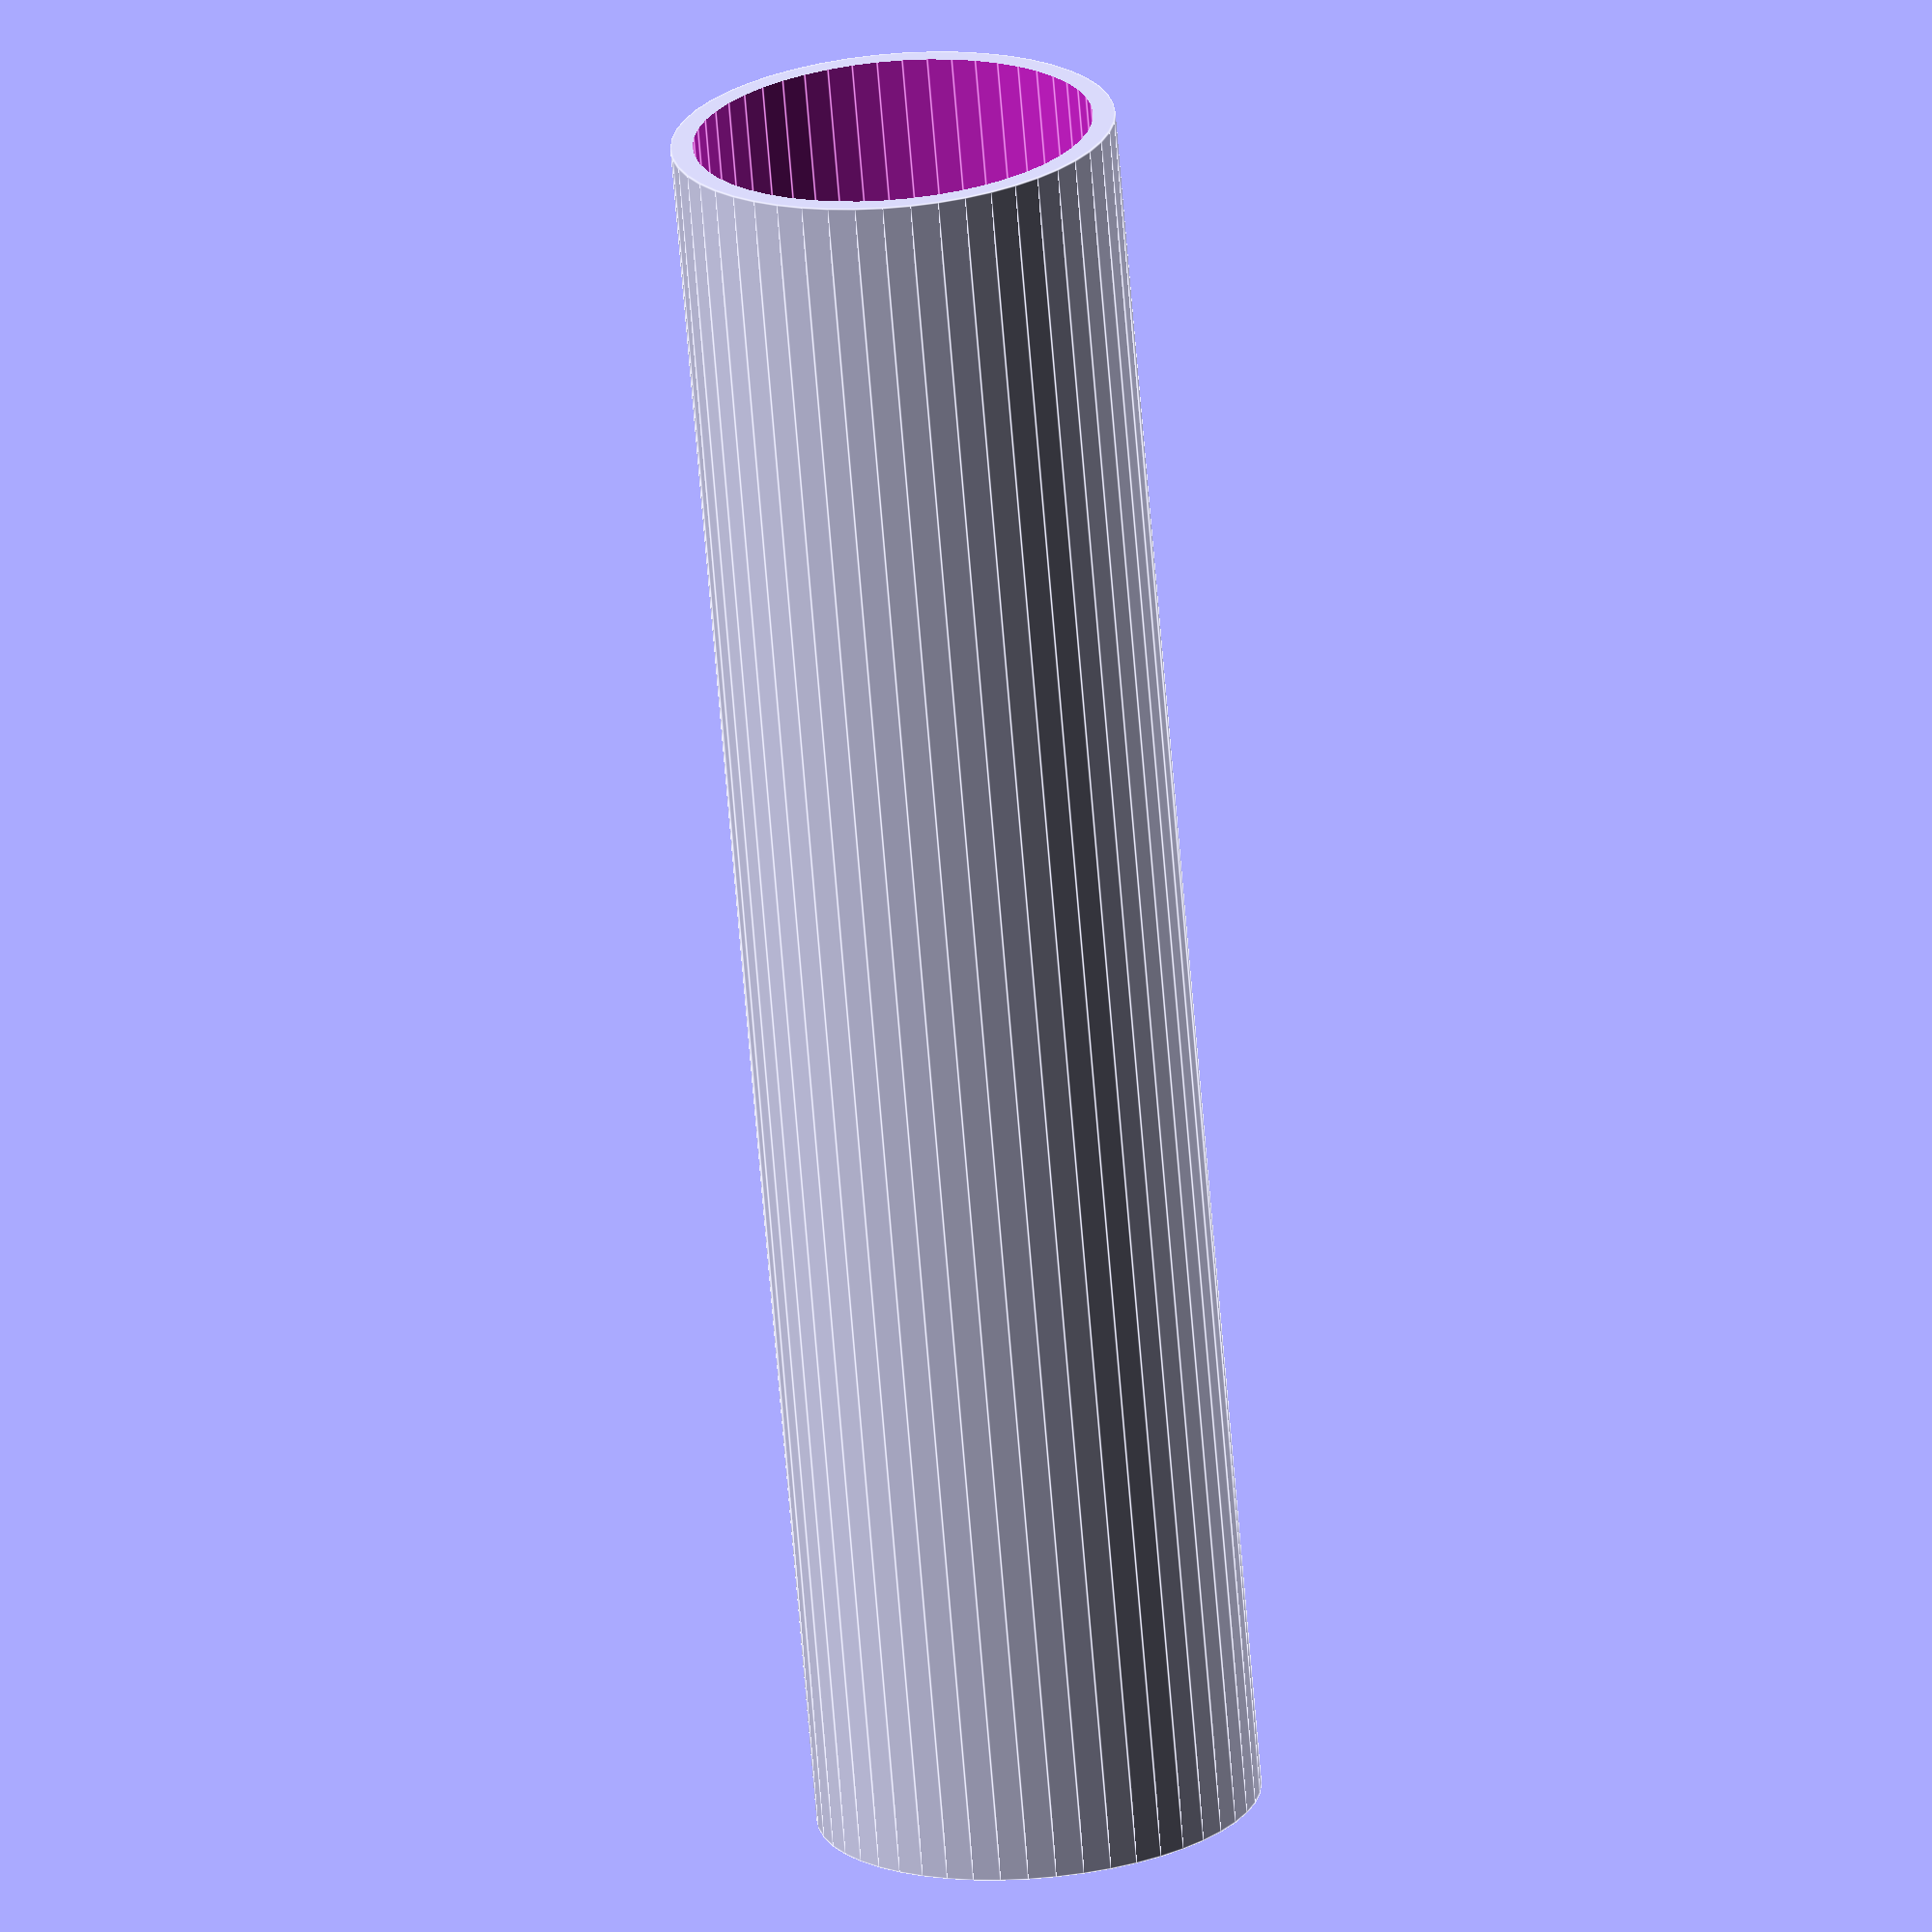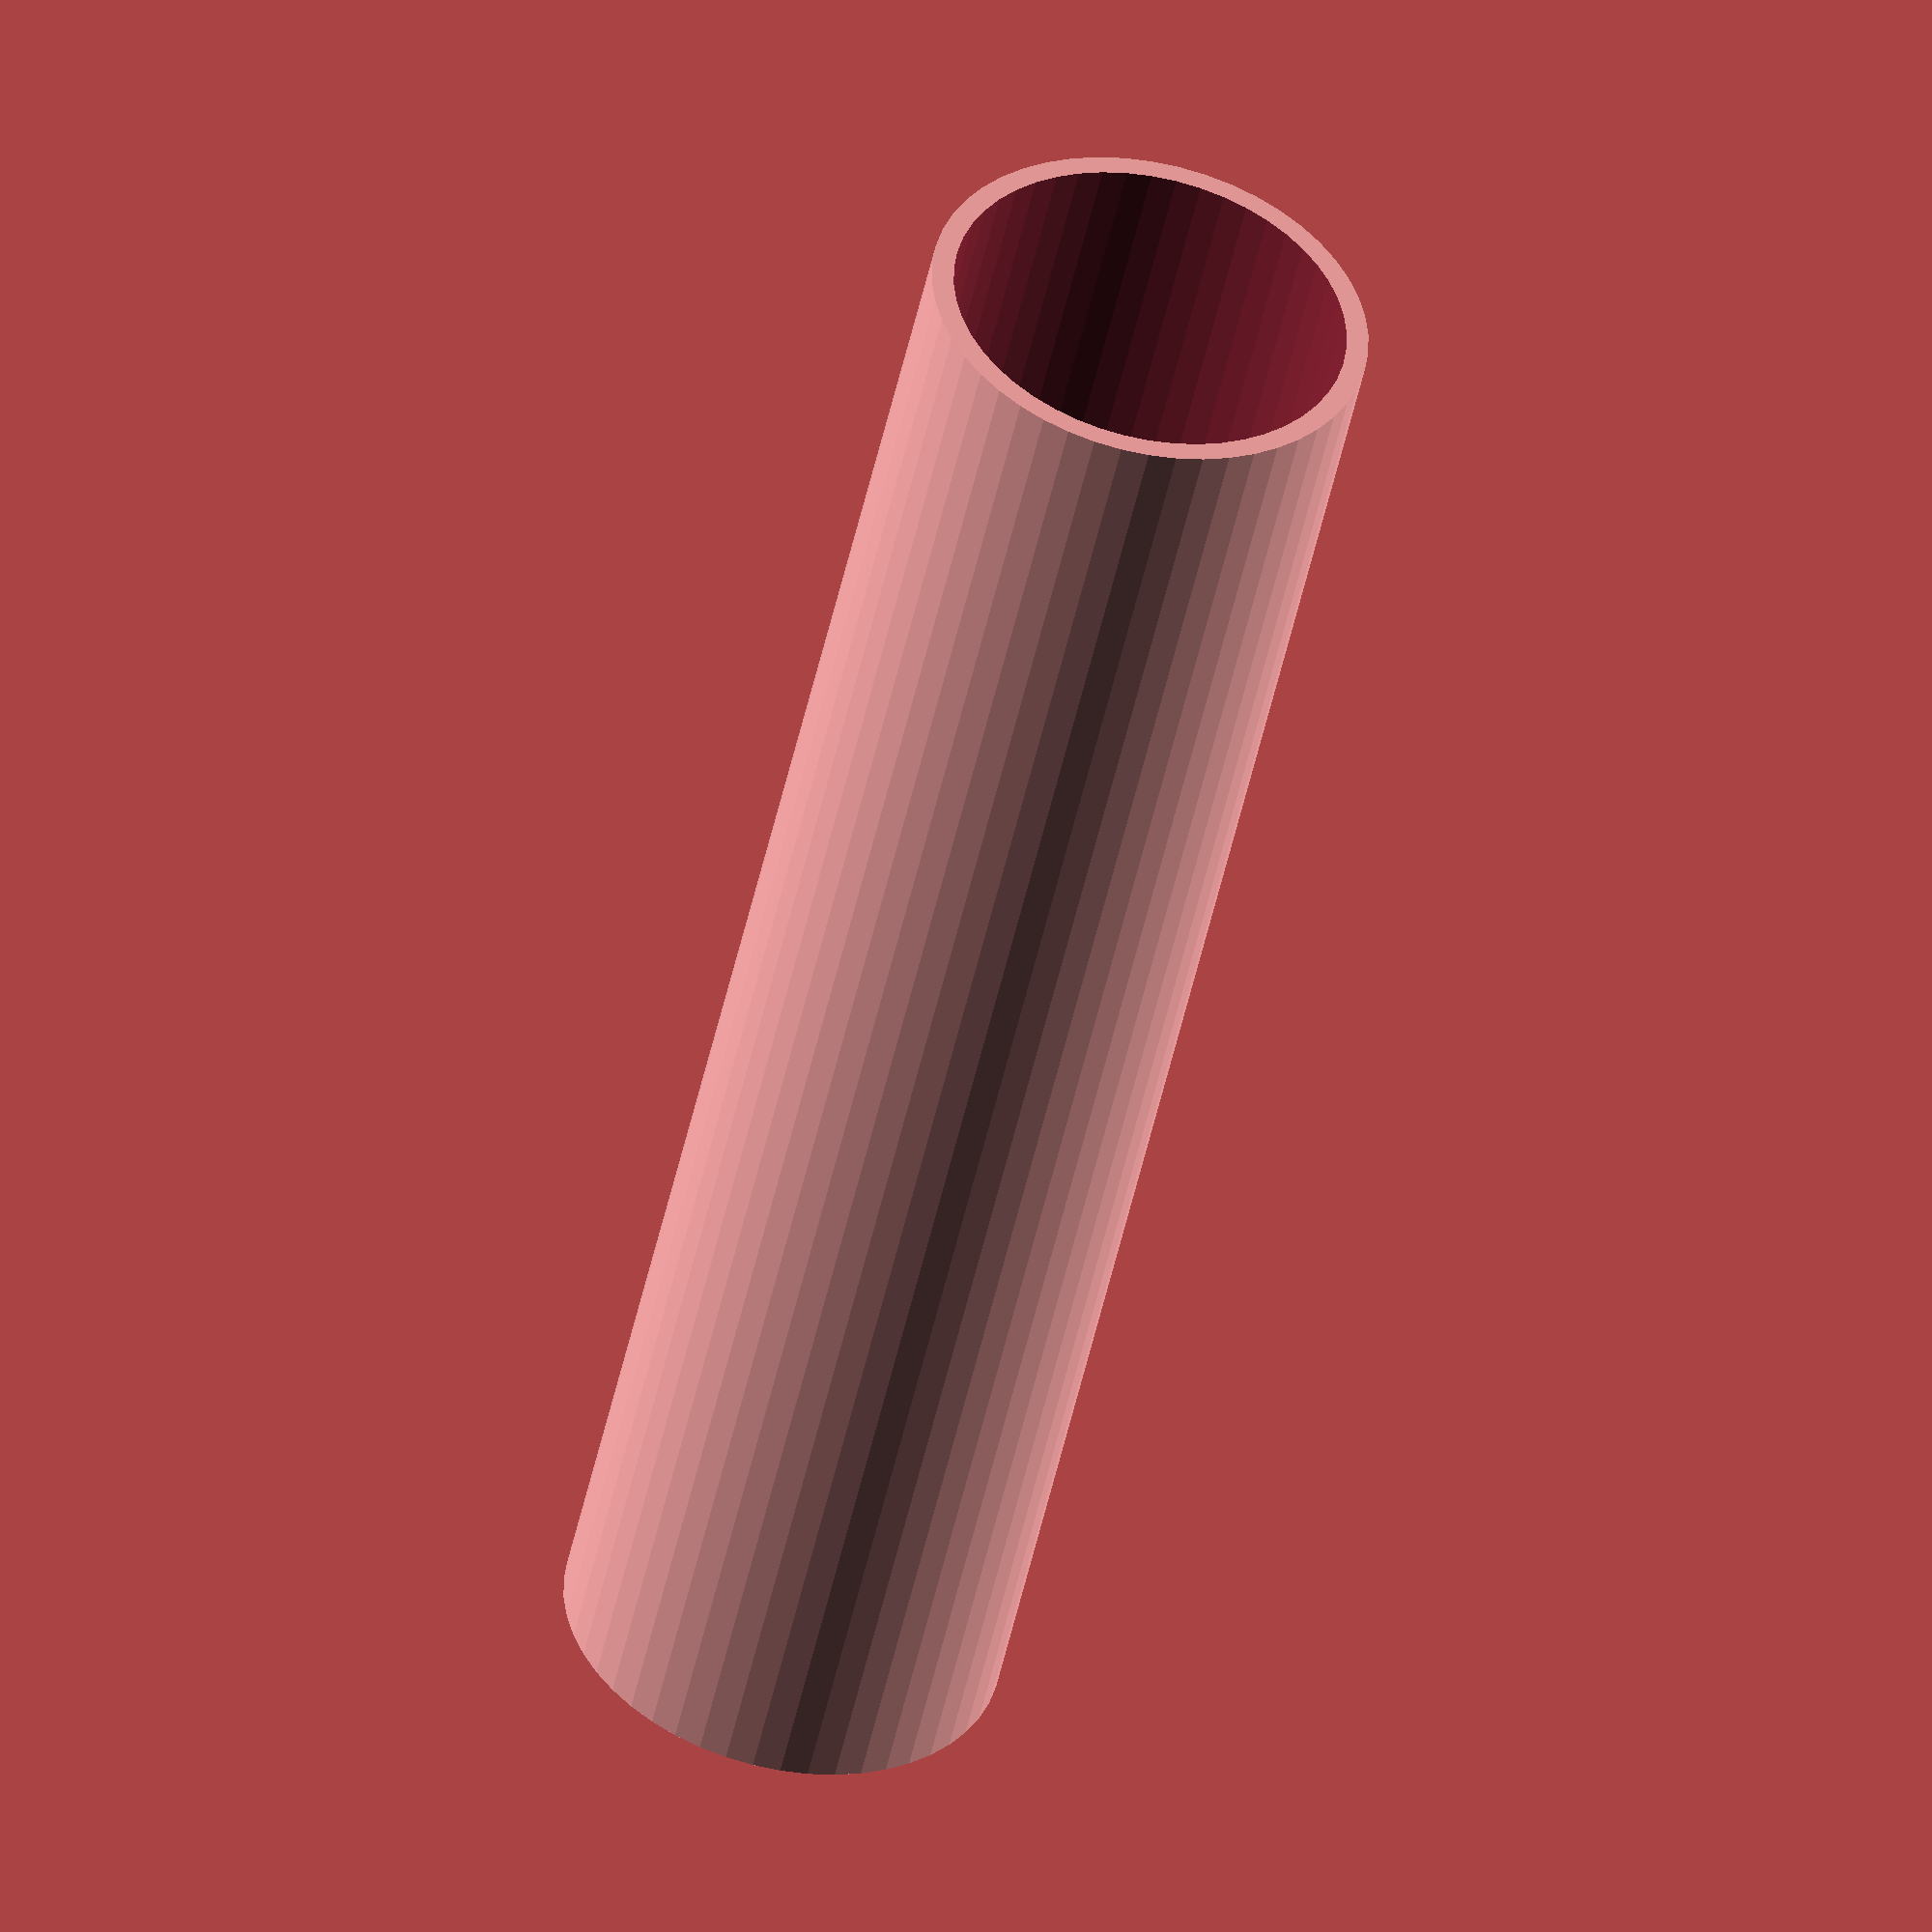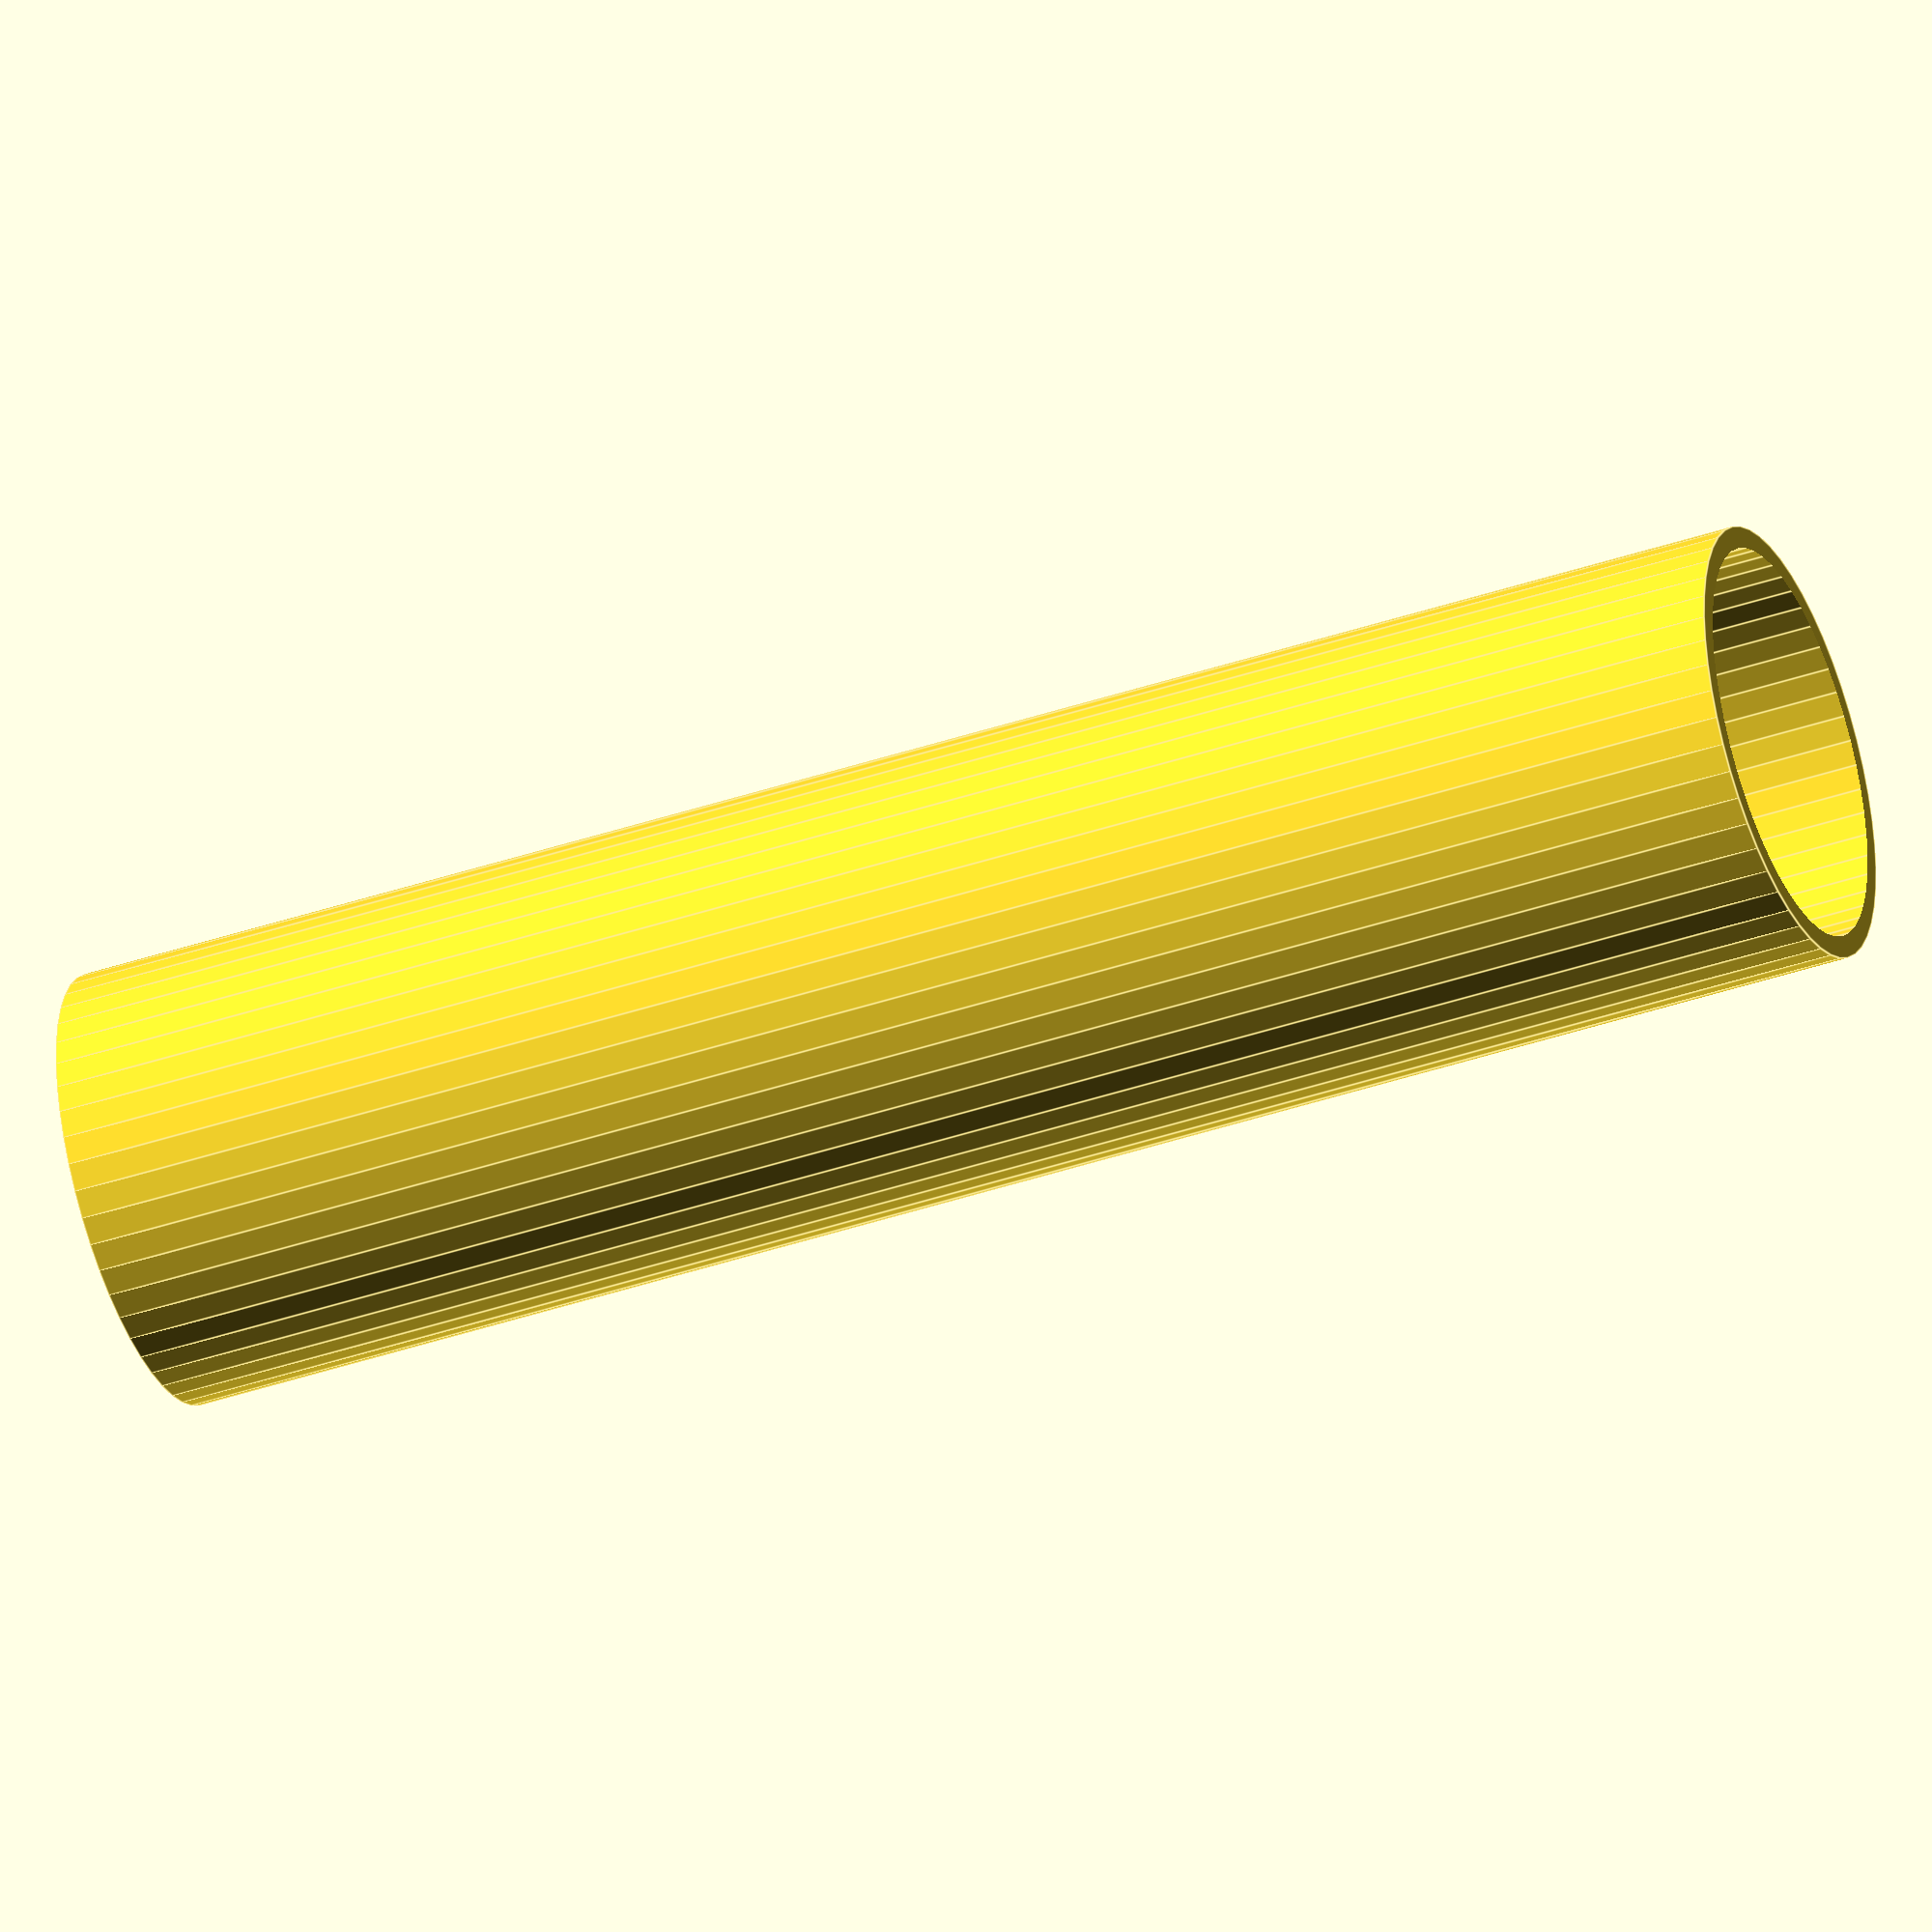
<openscad>
$fn = 50;


difference() {
	union() {
		translate(v = [0, 0, -6.0000000000]) {
			cylinder(h = 12, r = 1.5000000000);
		}
	}
	union() {
		translate(v = [0, 0, -100.0000000000]) {
			cylinder(h = 200, r = 1.3500000000);
		}
	}
}
</openscad>
<views>
elev=249.8 azim=65.7 roll=355.3 proj=o view=edges
elev=48.8 azim=82.4 roll=168.1 proj=o view=solid
elev=220.5 azim=305.1 roll=67.3 proj=o view=edges
</views>
